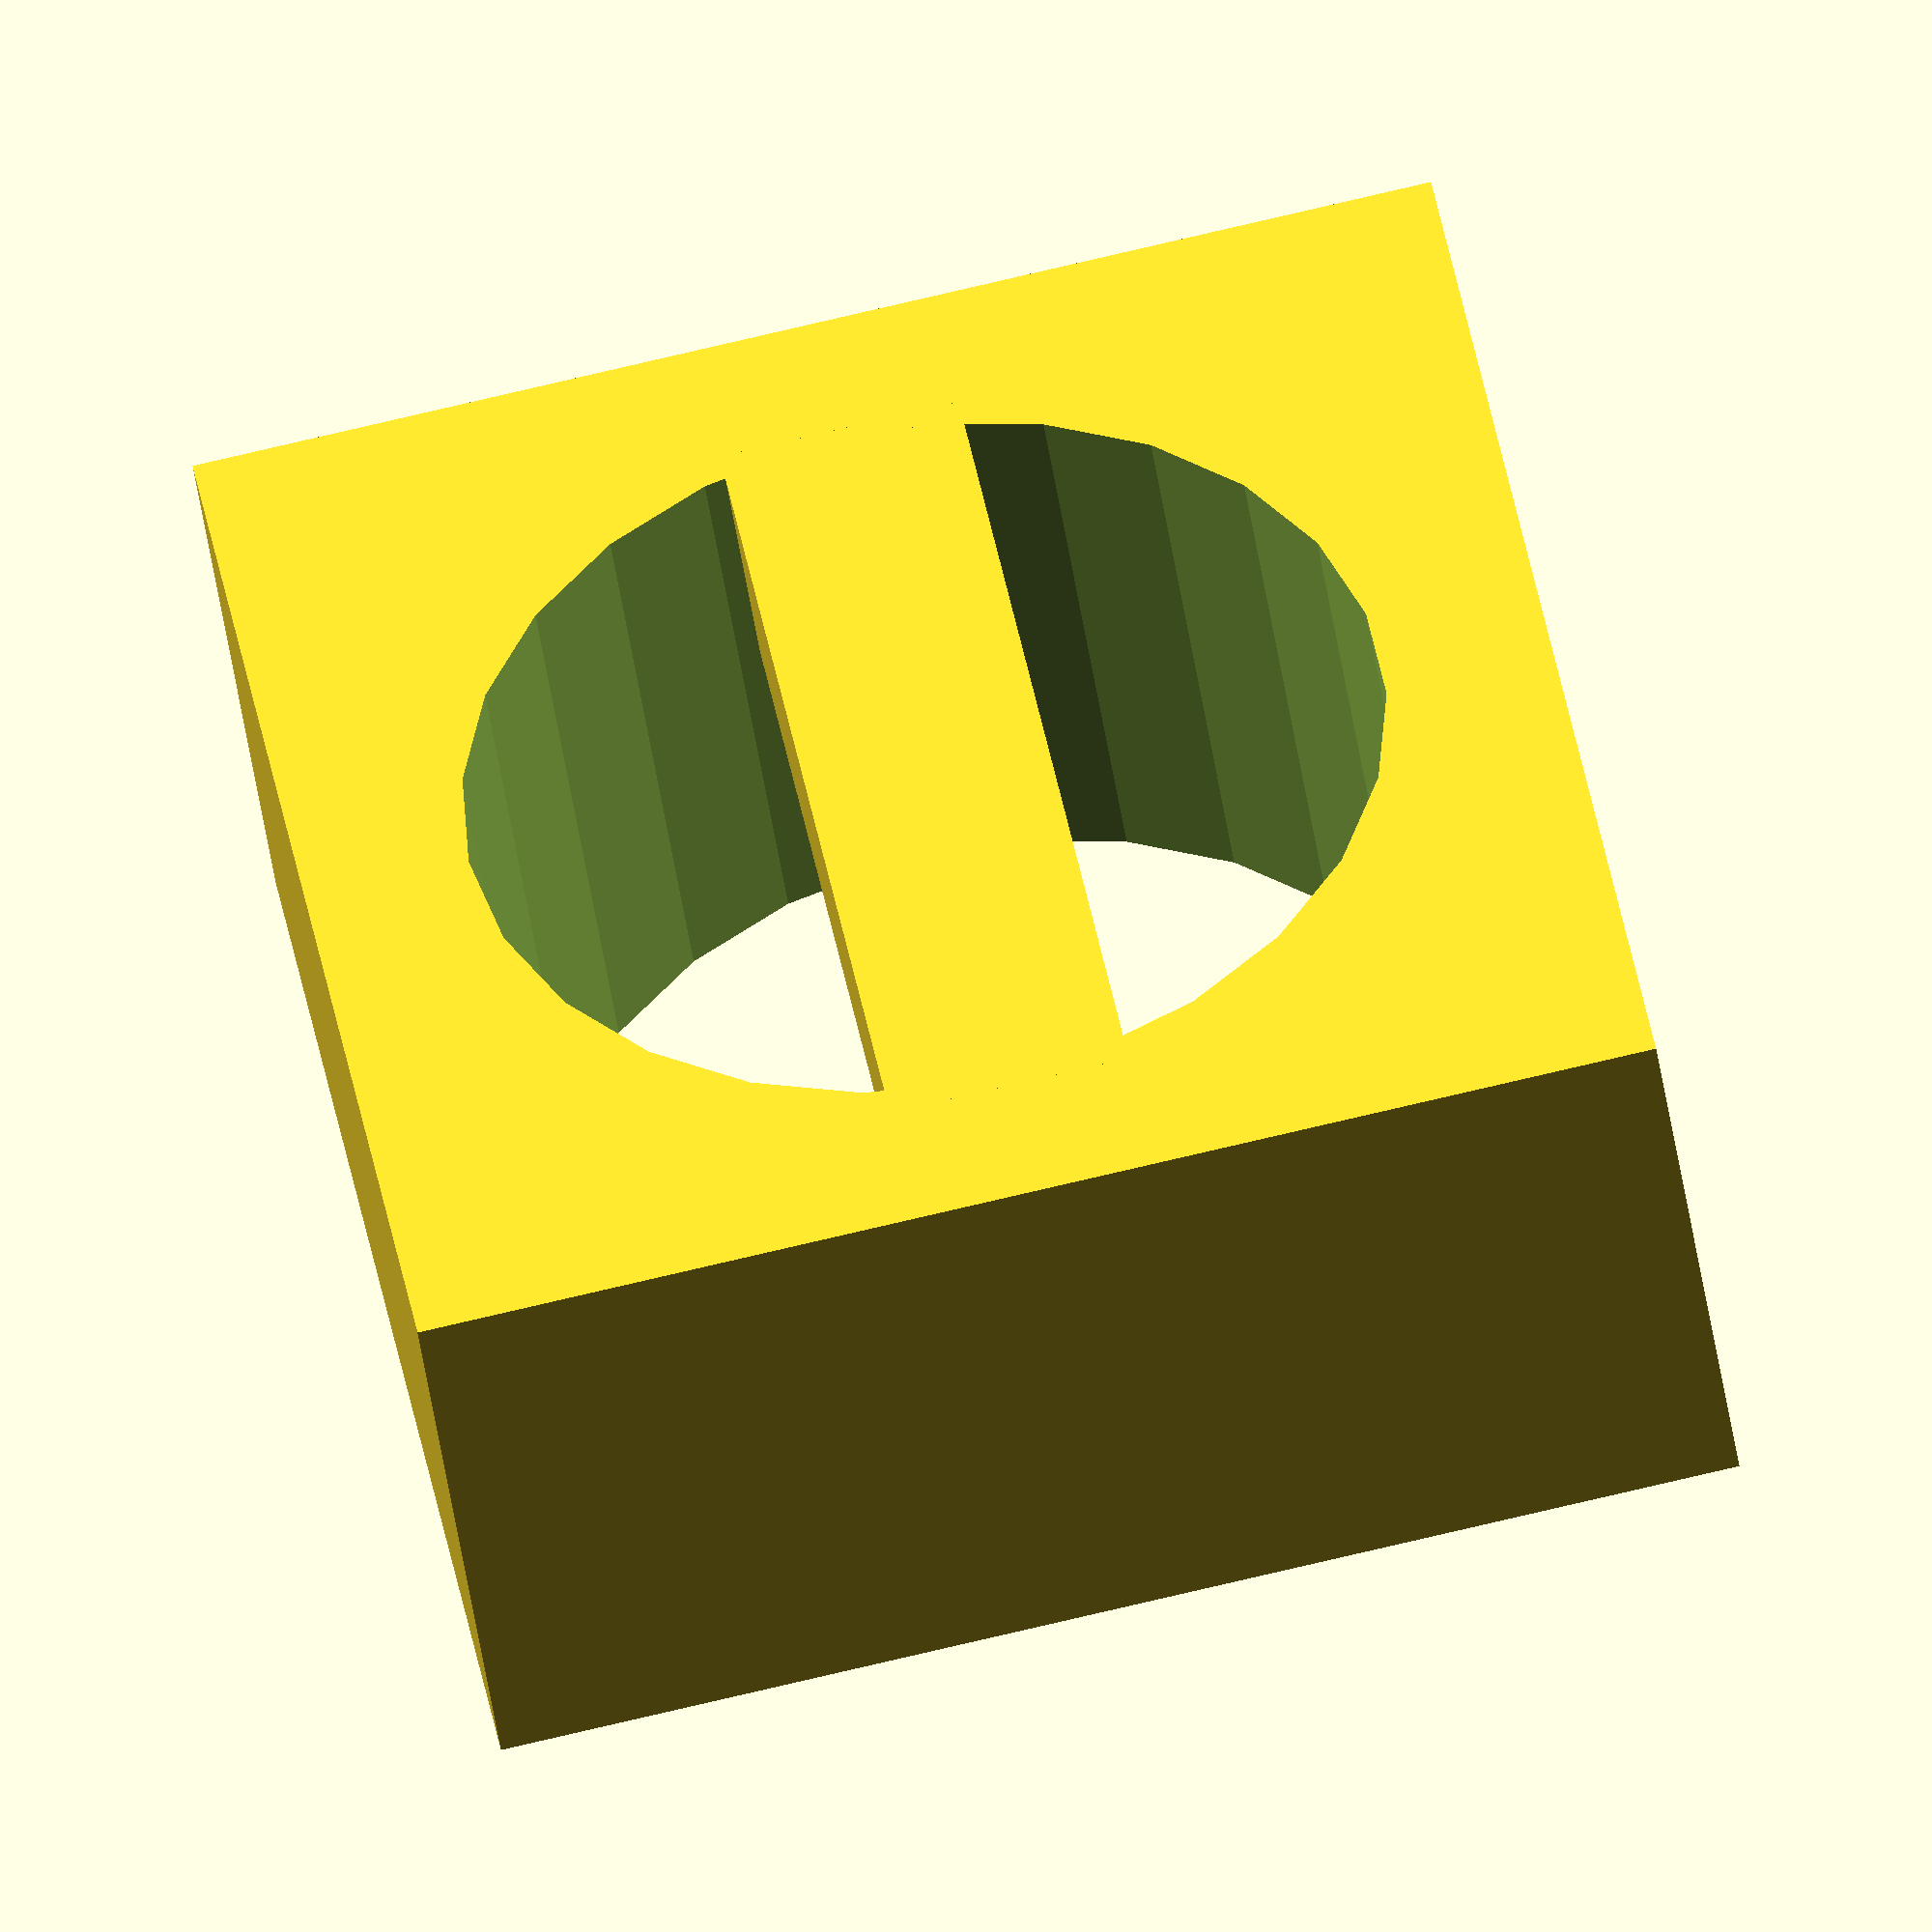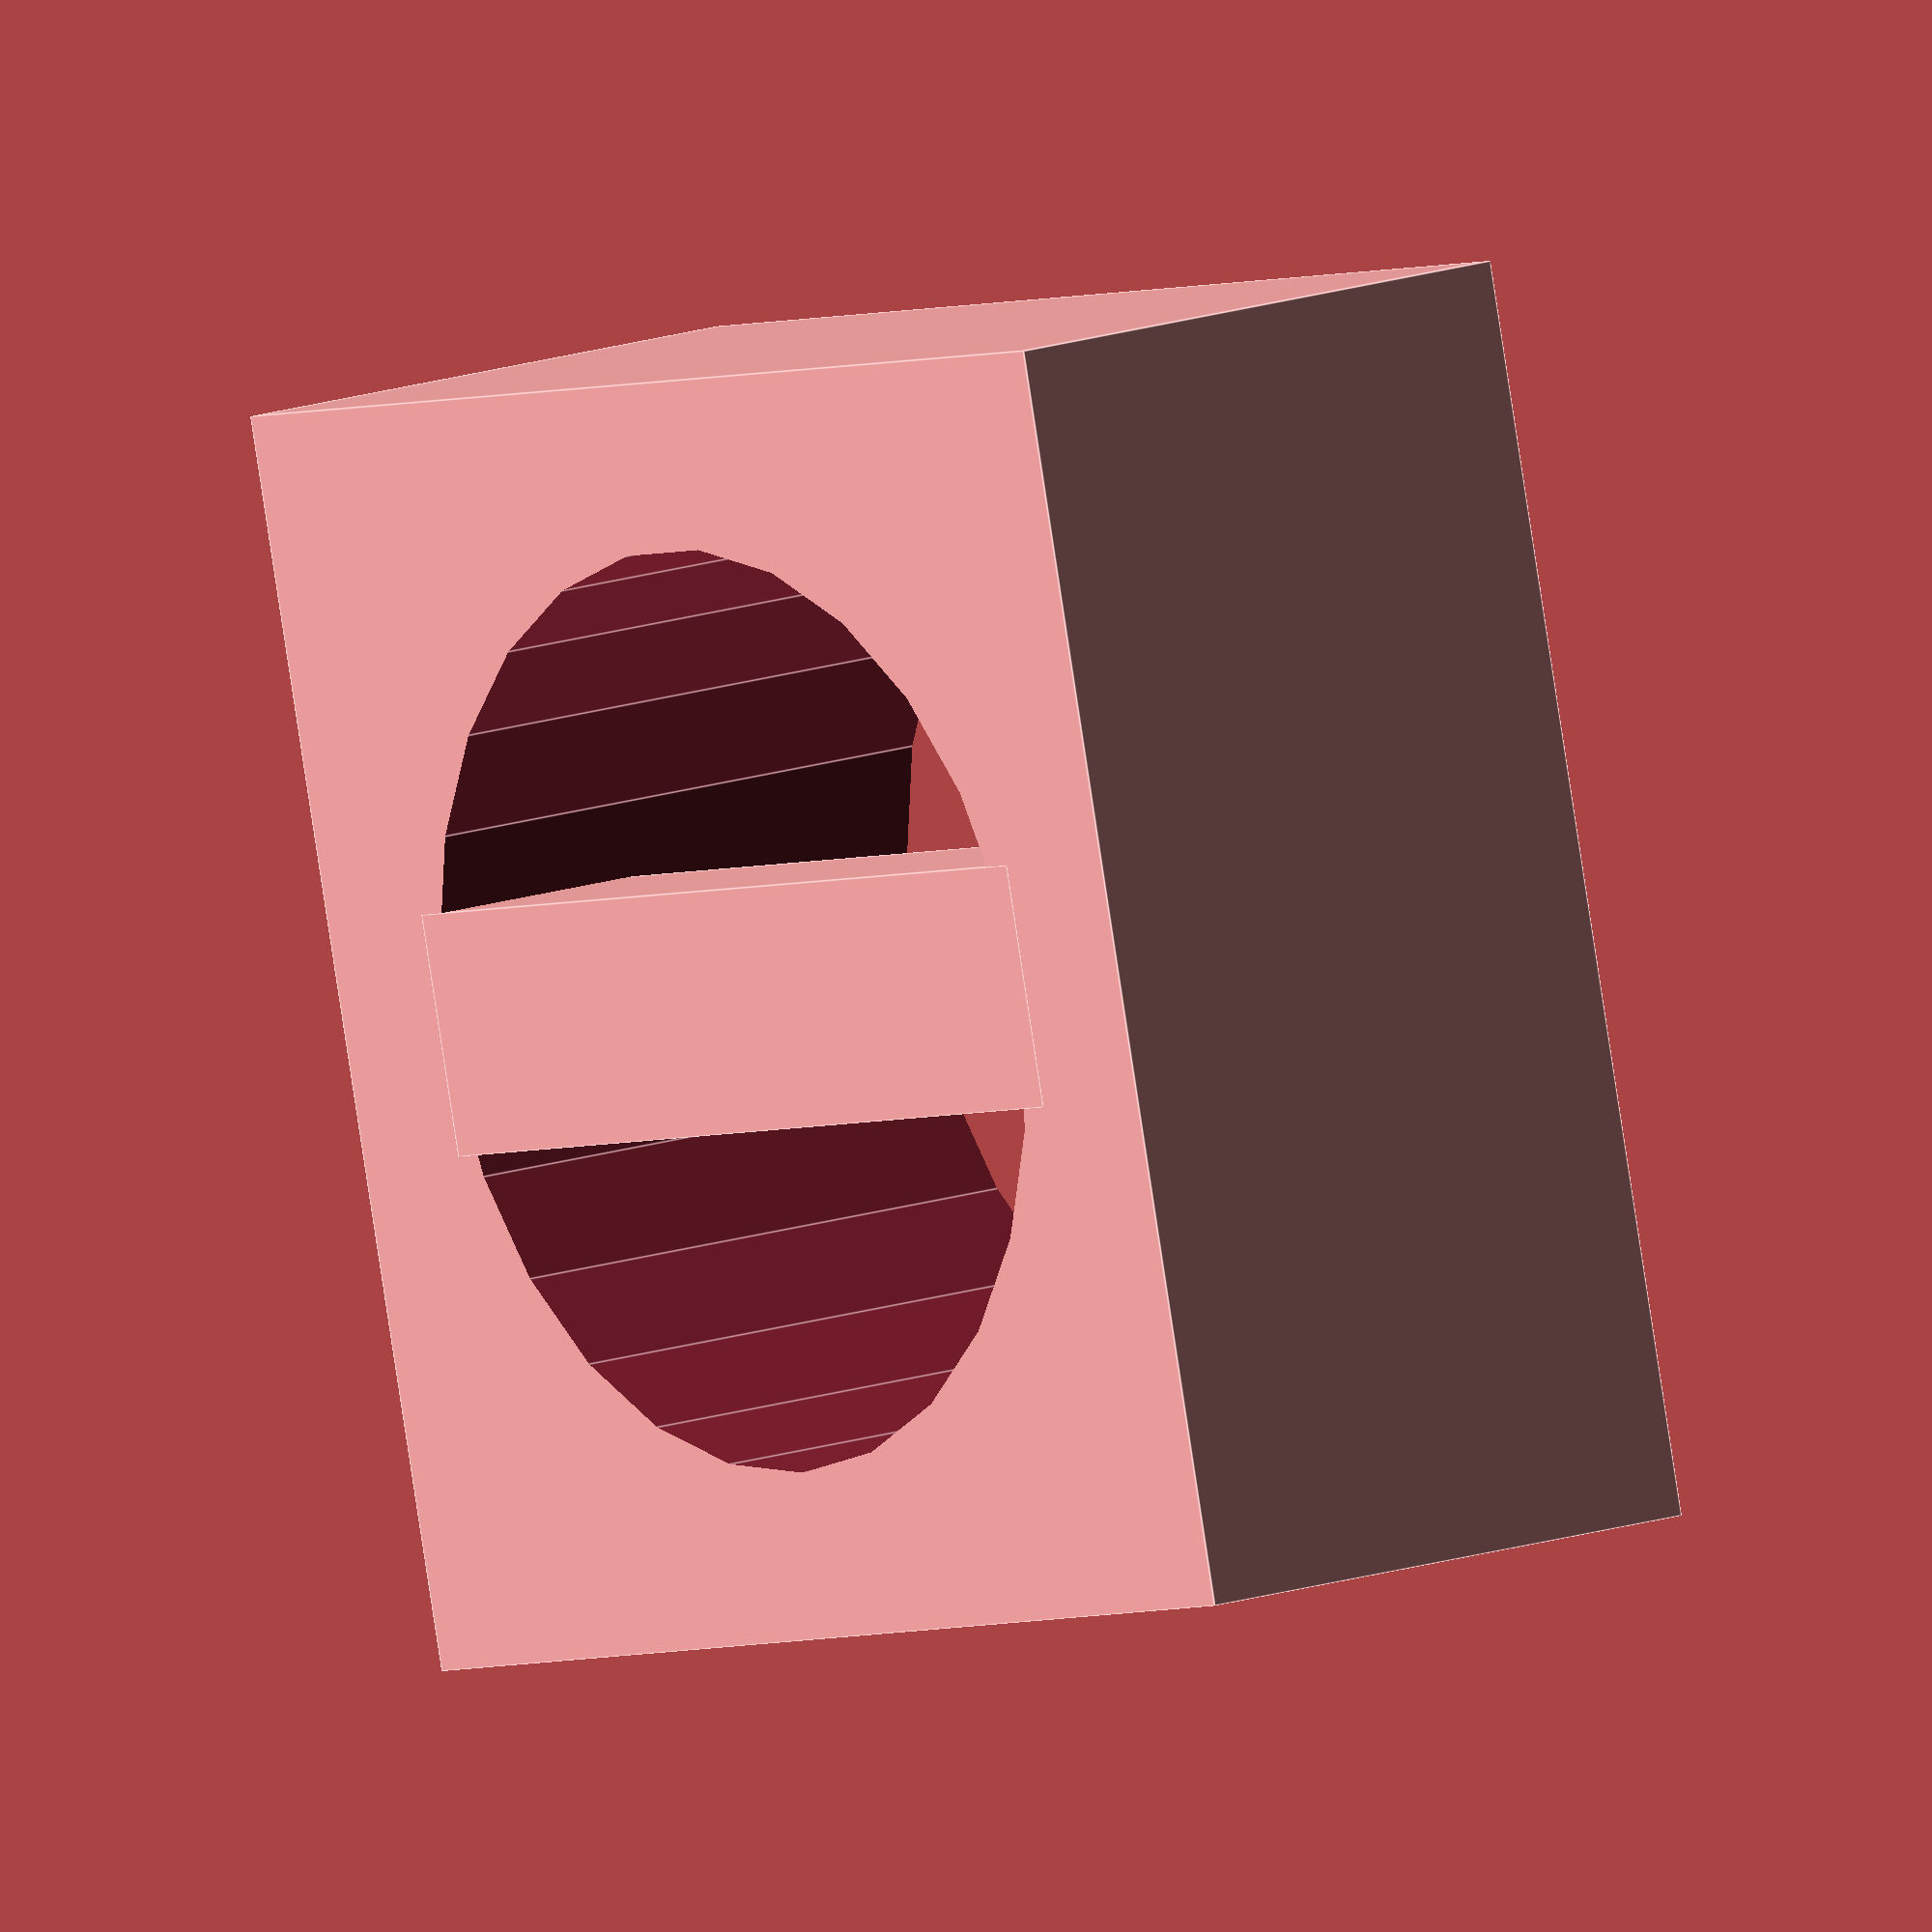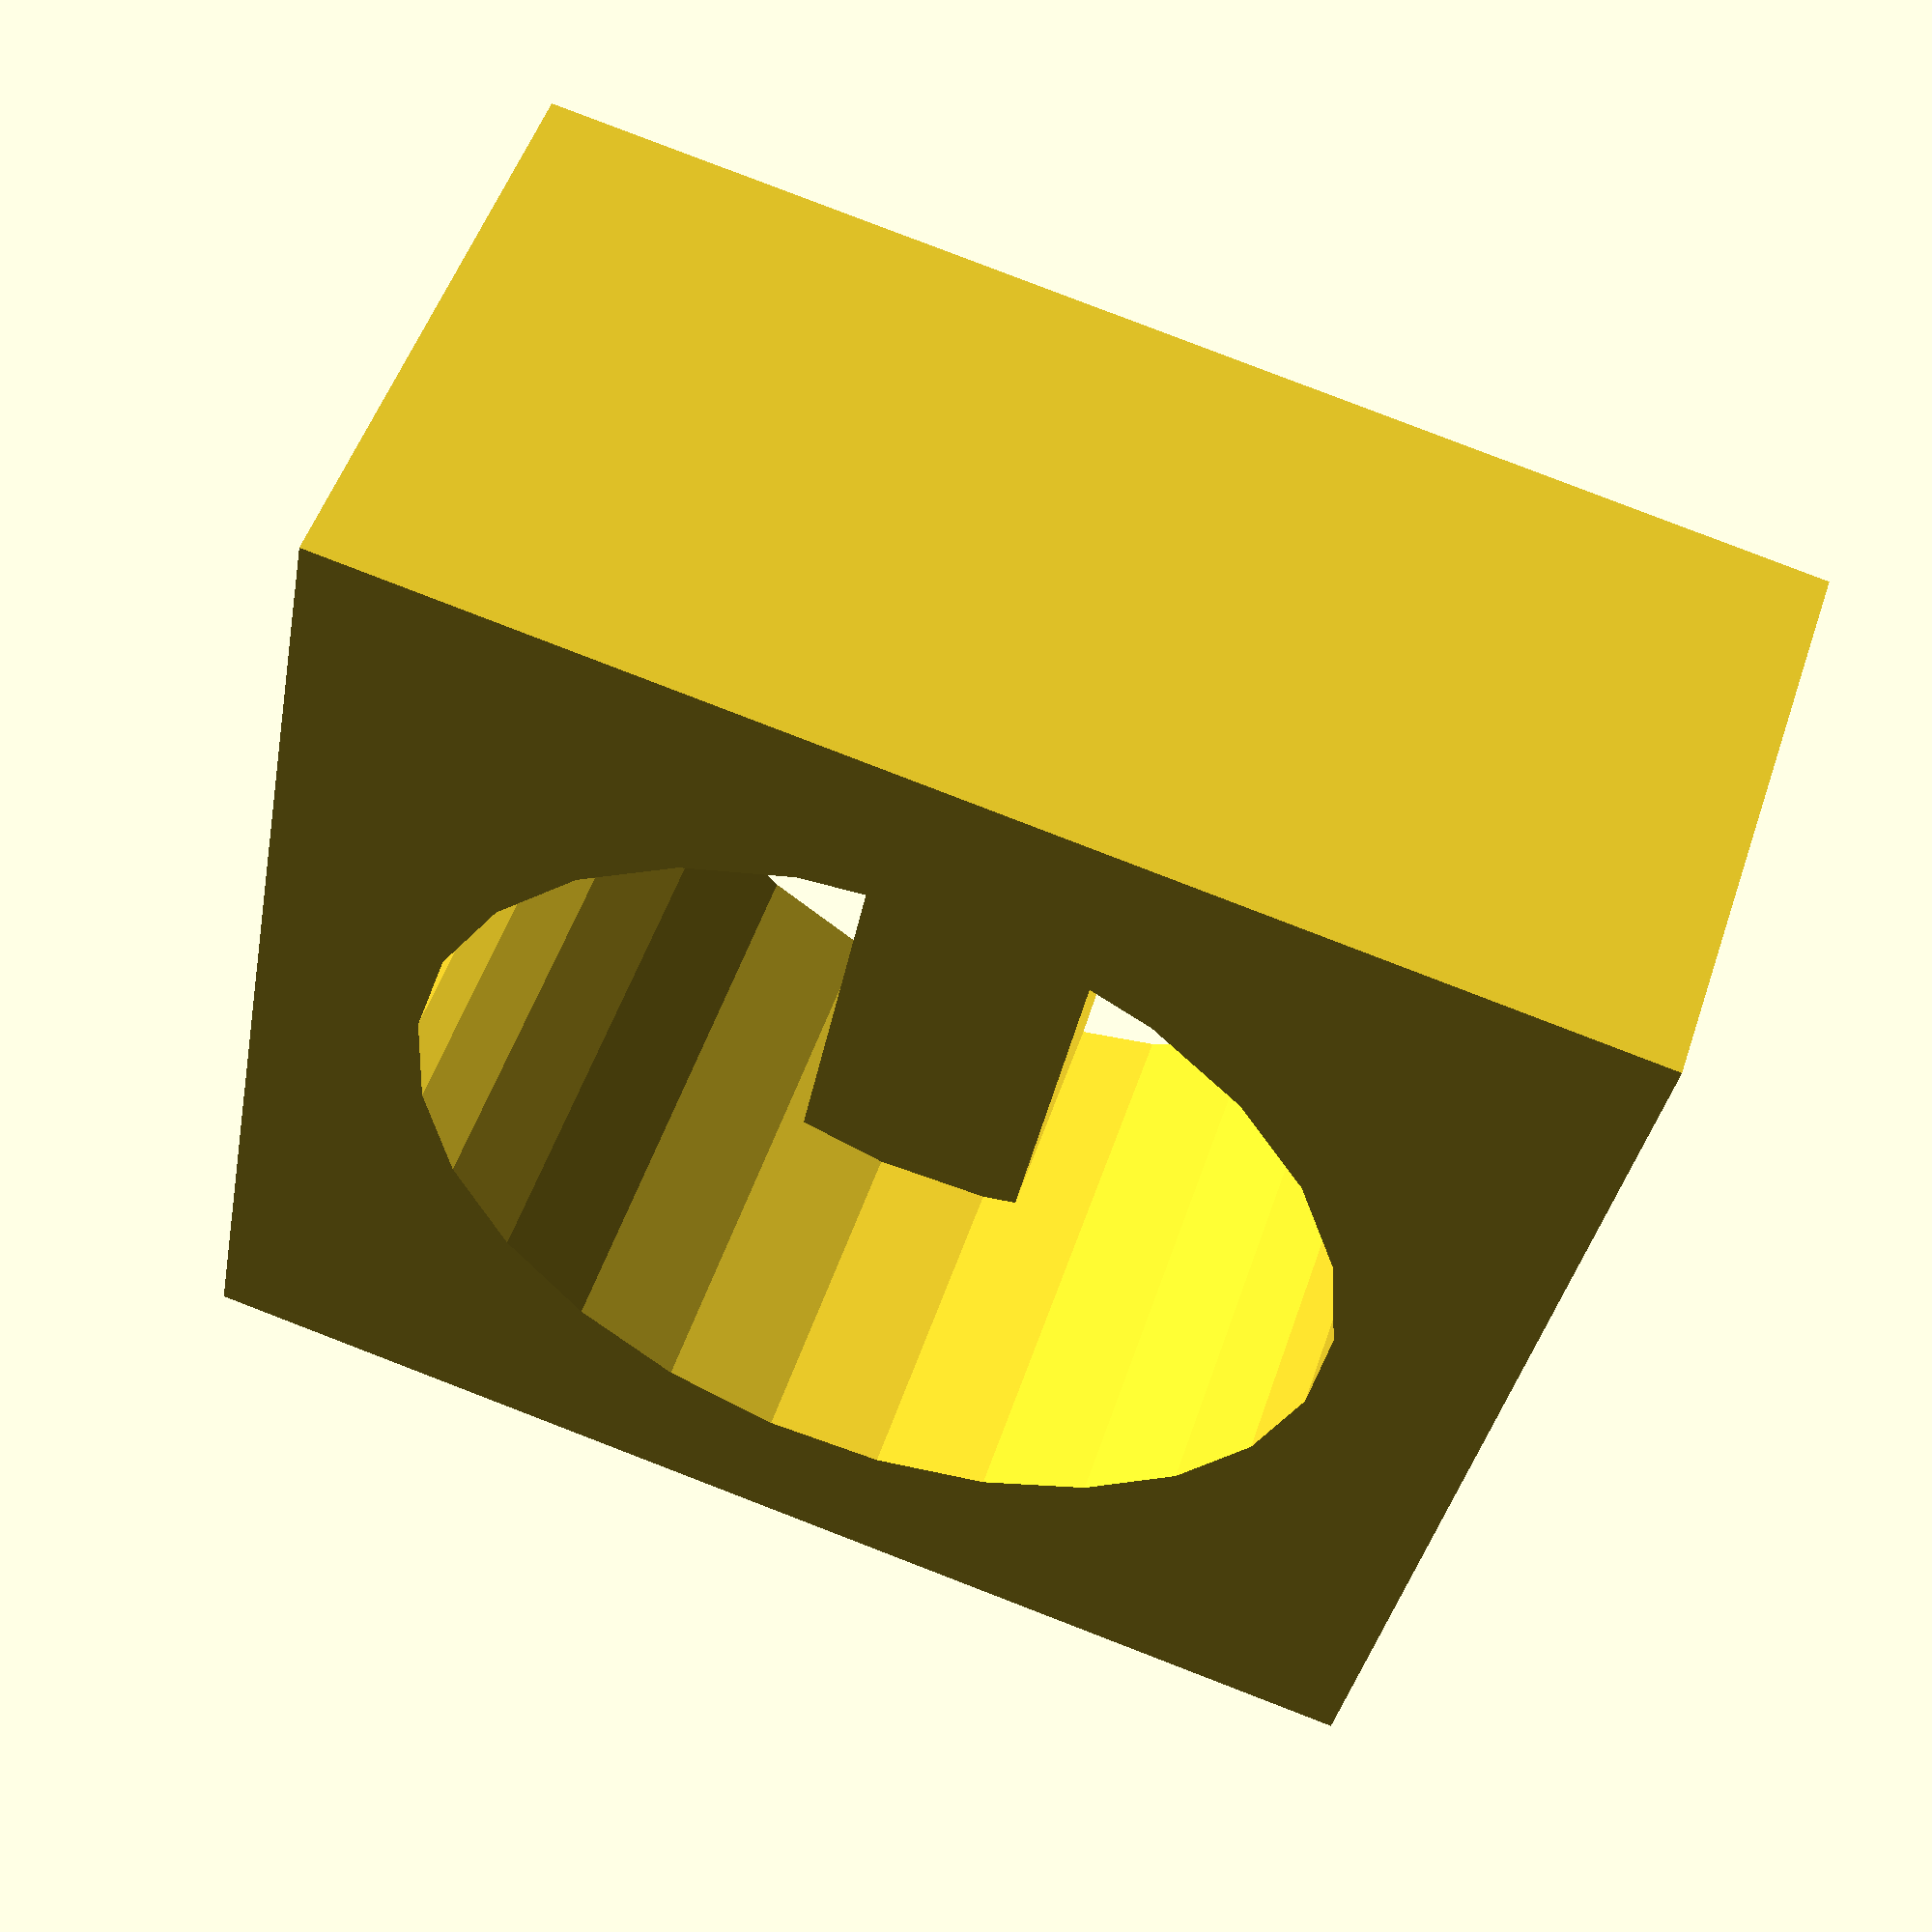
<openscad>
$fn=25;
big_e = 0.3;

h=11;
h2=6;
d=10;
d2=d+4;
d_cube=2*h;
thickness = 2.5;
pin_d = 3;
pin_offset = h-2*thickness-pin_d;

//camlock();
camlock_housing();

/*
difference(){
    rotate([0,0,0])color("red")camlock();
    translate([-15,-15,0])cube(30);
}
//translate([10,0,0,])
color("green"){
    difference(){
        translate([0,0,big_e*1.5])camlock_housing();
        //translate([-10,-30,-15])cube(30);
    }
}

*/
module camlock(){
    difference(){
        union(){
            cylinder(h=h, d=d, center=true);
            //translate([0,0,h/2+h2/2])cylinder(h=h2, d=d2, center=true);
            translate([0,0,h/2])linear_extrude(height=h2, scale=[1.5, 0.7])circle(d=d2);
        }
        translate([-pin_d/2,-d_cube/2,-h/2+pin_offset])cube([d_cube,d_cube,pin_d]);
        translate([-d_cube/2,-pin_d/2,-d_cube-h/2+pin_offset+pin_d])cube(d_cube);
    }
}

module camlock_housing(){
    h_cylinder = h-2*thickness+big_e*2;
    h_cube = h_cylinder; //+pin_d/2;
    difference(){
        translate([0,0,-h_cube/2])cube([d2,d2,h_cube], center=true);
        translate([0,0,-h_cylinder/2])cylinder(d=d+big_e,h=h_cylinder+big_e, center=true);
    }
    translate([0,0,-pin_d/2+big_e/2])cube([pin_d-big_e, d+2*big_e, pin_d-big_e], center=true);
}
</openscad>
<views>
elev=44.7 azim=169.7 roll=8.0 proj=o view=wireframe
elev=346.1 azim=76.1 roll=51.2 proj=o view=edges
elev=308.3 azim=349.4 roll=198.3 proj=p view=wireframe
</views>
